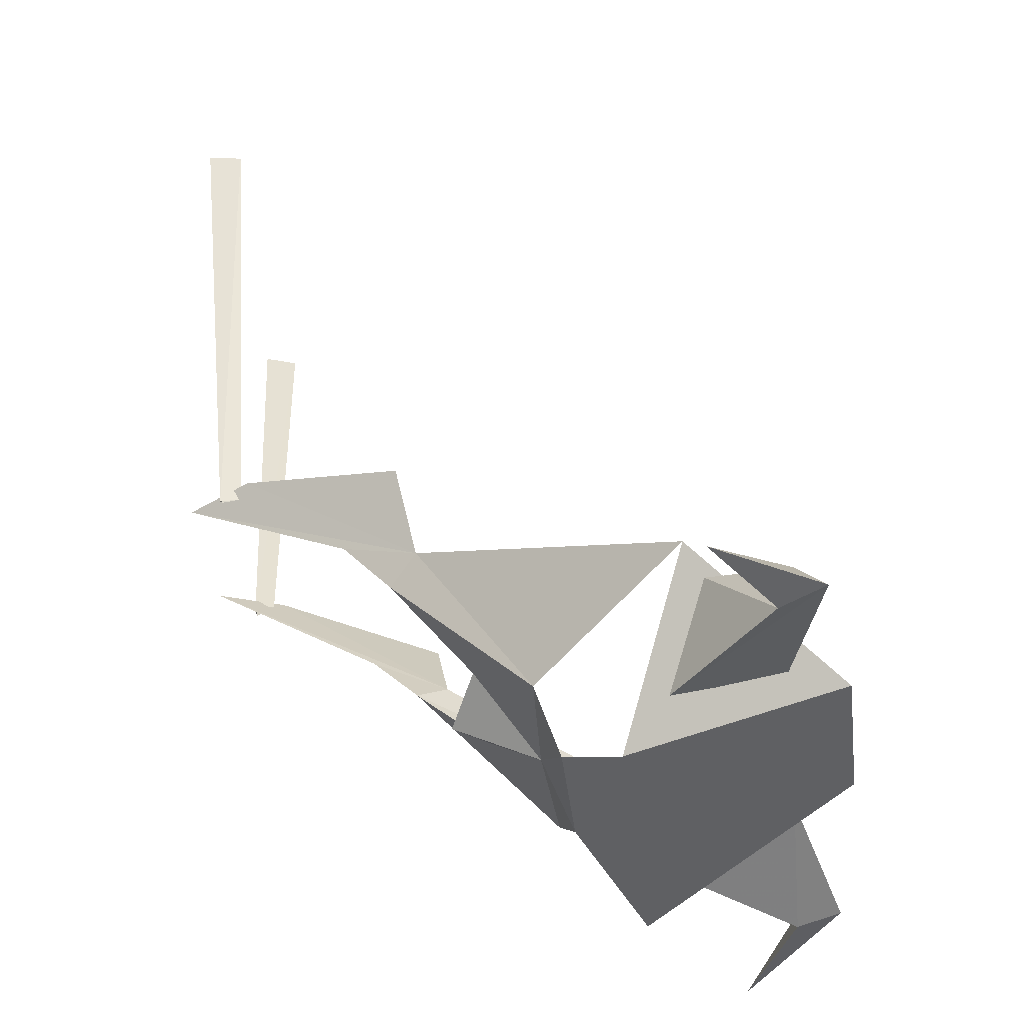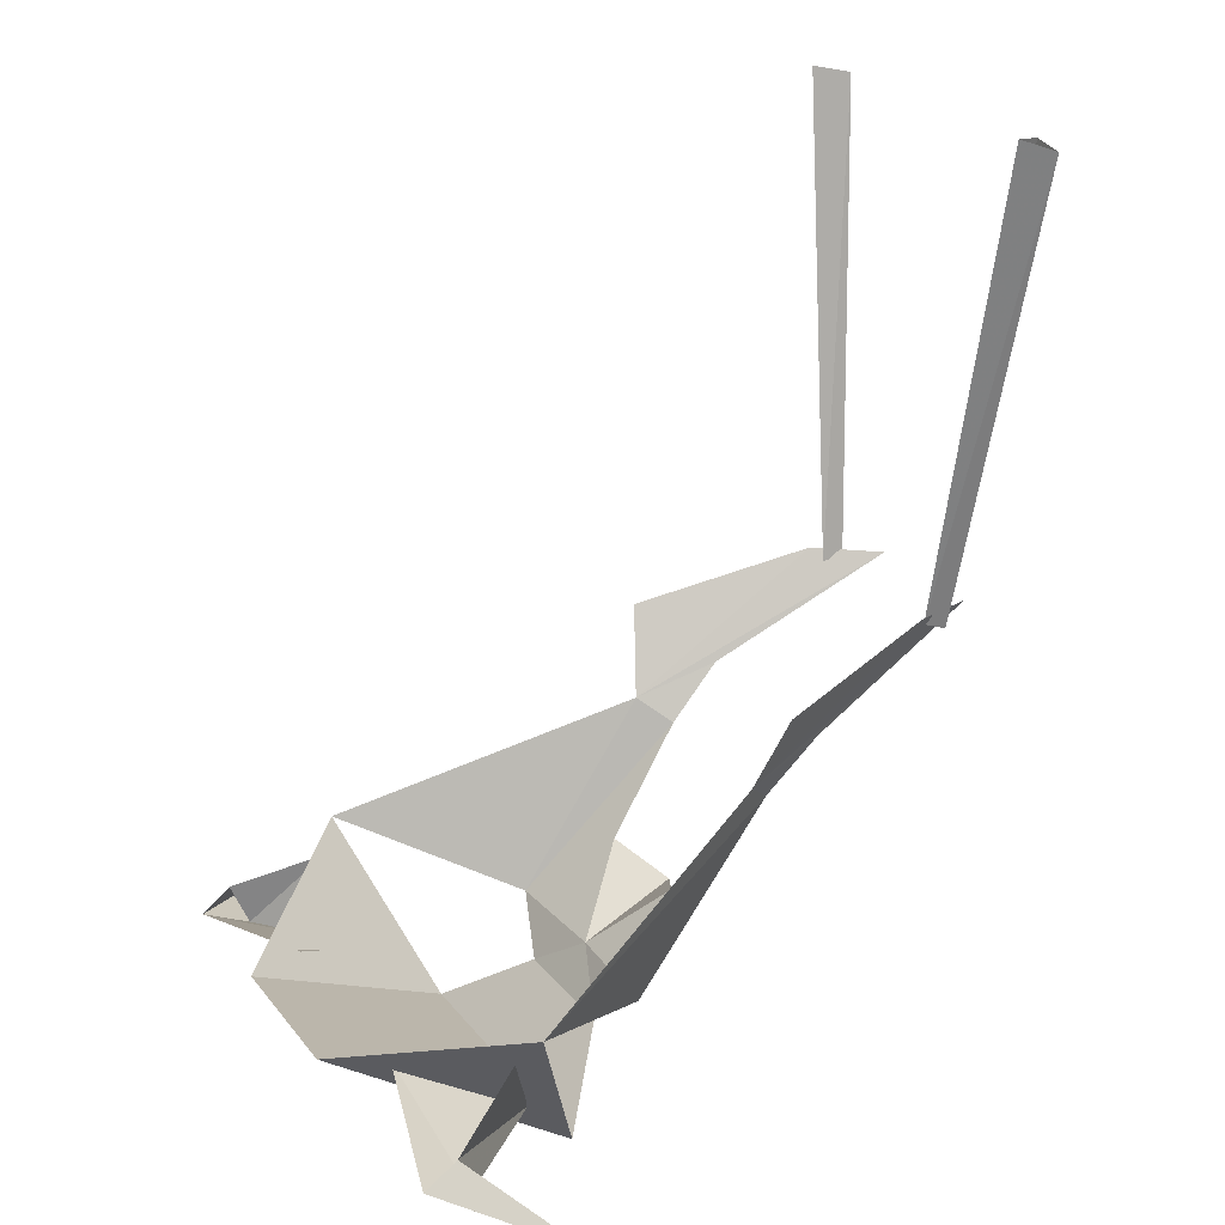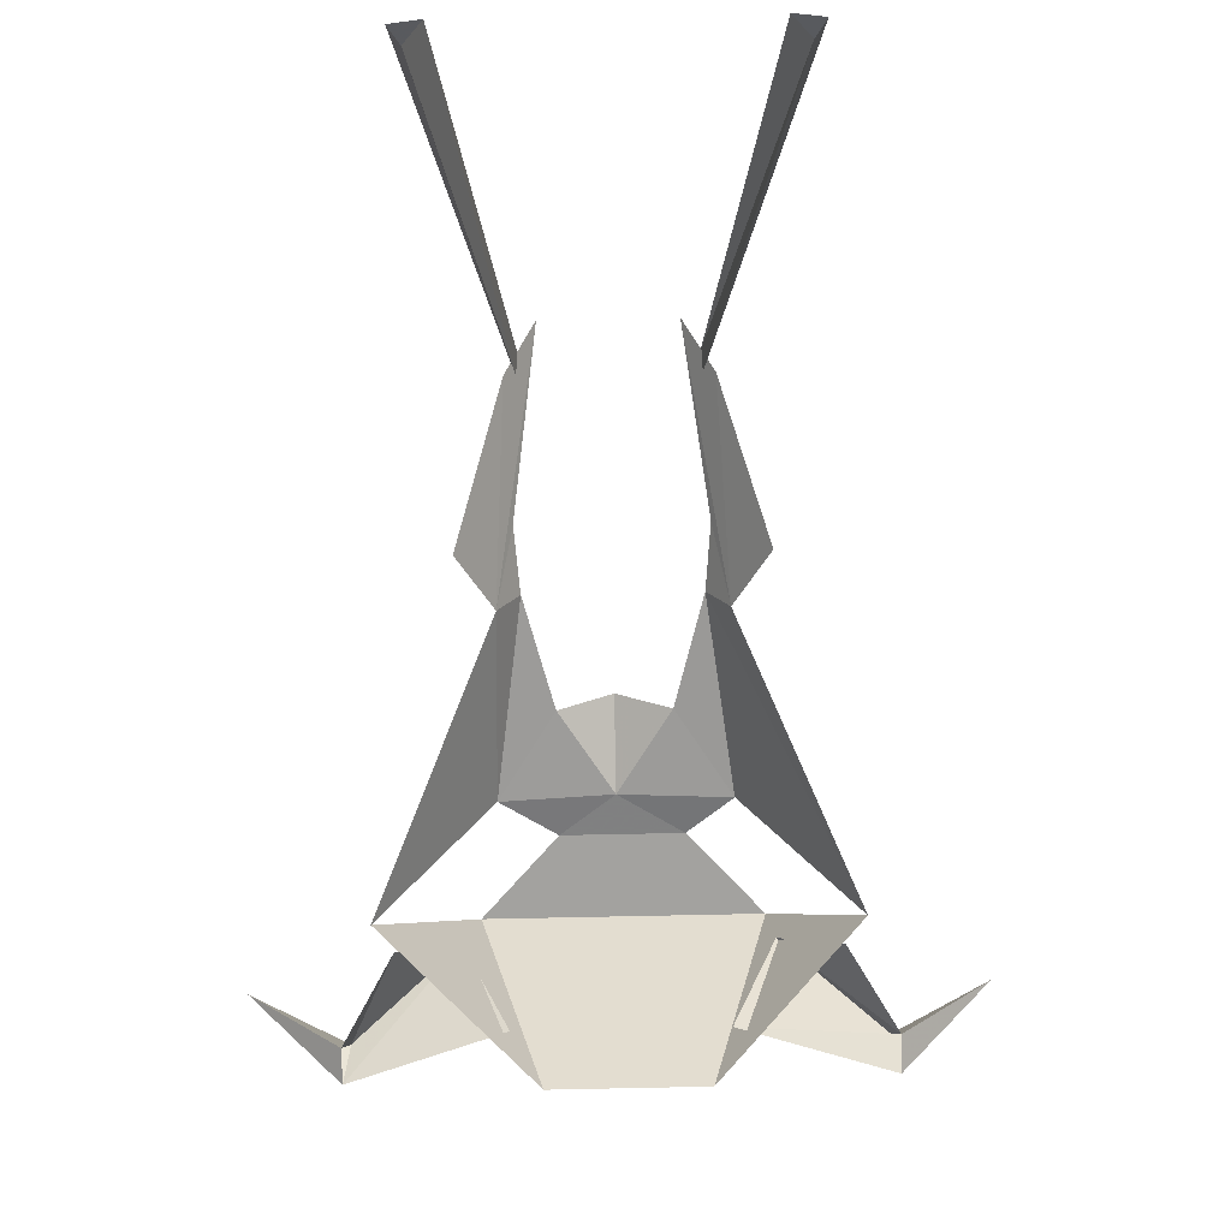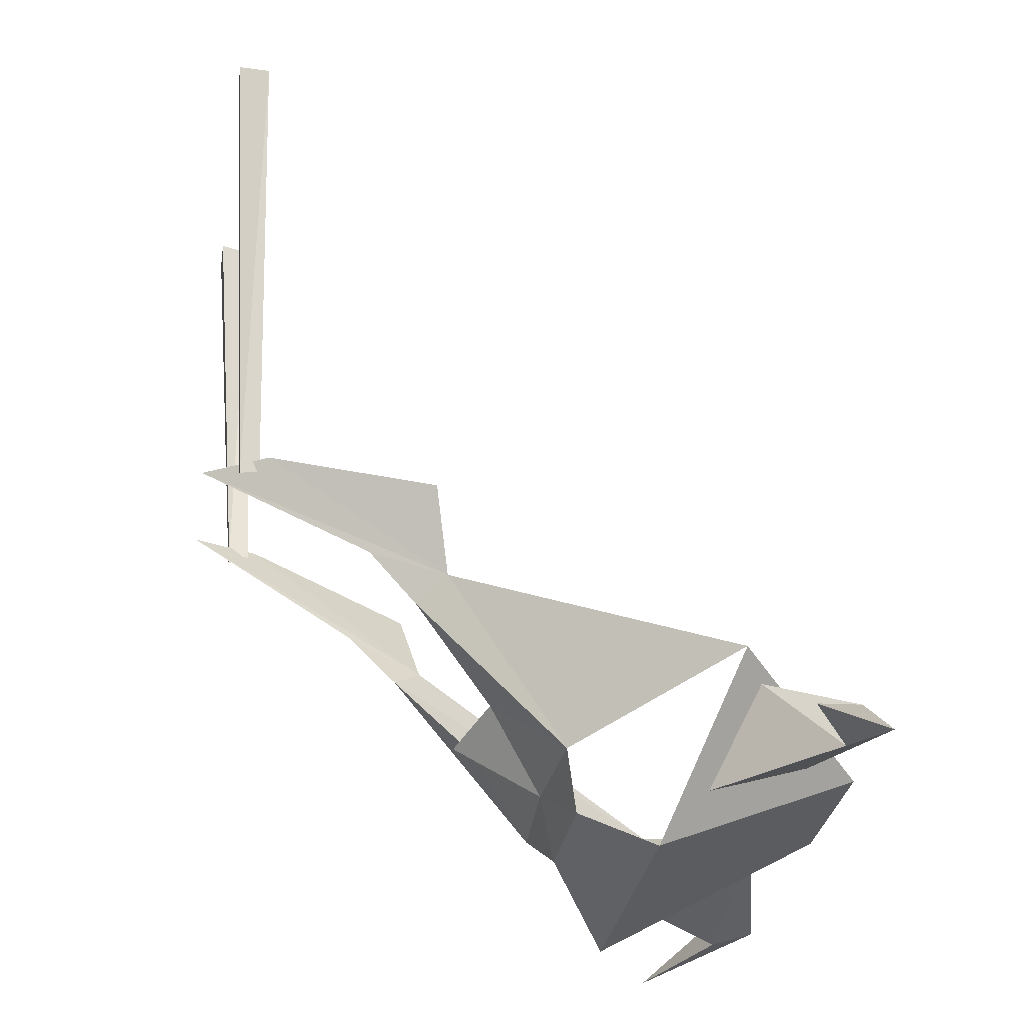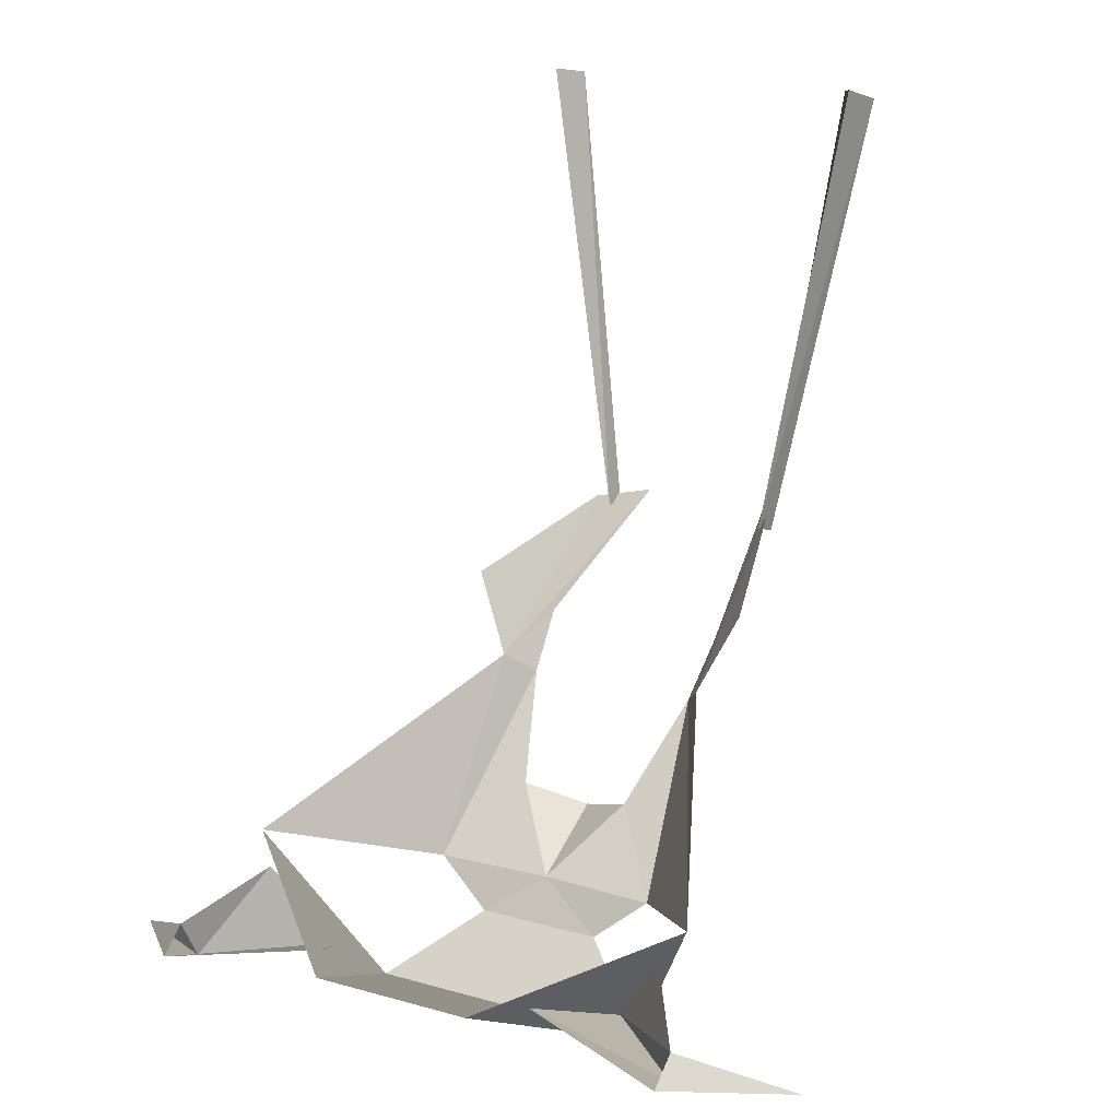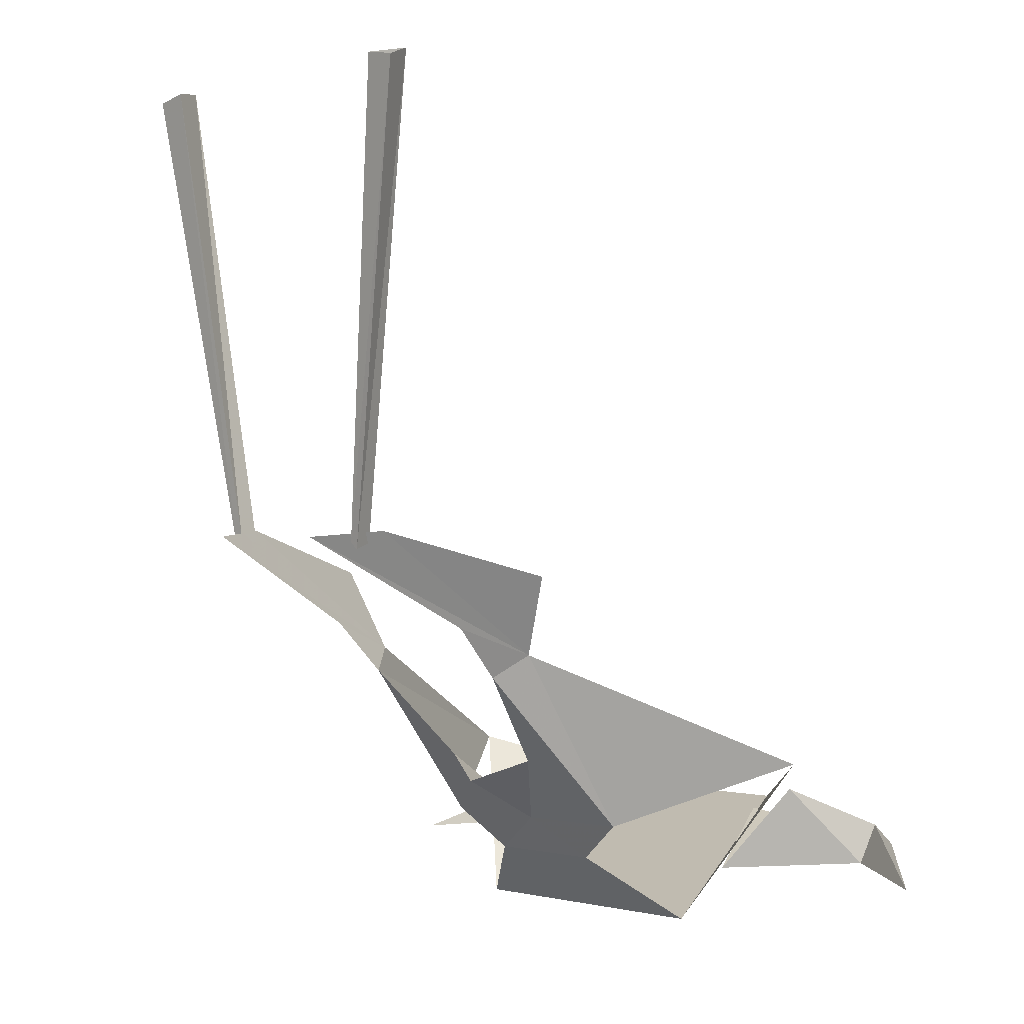
<metadata>
{"format":"obj","ext":"obj","renderer":"f3d","projection":"perspective","resolution":1024,"background":"white","views":[{"elev":-42.0,"azim":-83.0,"up":"+Y"},{"elev":22.7,"azim":62.7,"up":"+Y"},{"elev":62.6,"azim":-1.2,"up":"+Y"},{"elev":-30.7,"azim":-99.3,"up":"+Y"},{"elev":18.3,"azim":28.8,"up":"+Y"},{"elev":-0.4,"azim":-133.6,"up":"+Y"}]}
</metadata>
<code>
o unused/1740
v -52 2 -116
v -58 4 -105
v -31 -158 -98
v -30 -158 -105
v -63 0 -116
v -33 -160 -105
v 30 -158 -105
v 31 -158 -98
v 58 4 -105
v 52 2 -116
v 33 -160 -105
v 63 0 -116
v 35 -154 -95
v 52 -170 -37
v 39 -198 -31
v 24 -156 -118
v 33 -188 -58
v 31 -206 -41
v 82 -240 63
v 41 -262 10
v 20 -238 -13
v 0 -262 8
v 0 -246 -23
v -20 -238 -13
v -41 -262 10
v -31 -206 -41
v -39 -198 -31
v -33 -188 -58
v -24 -156 -118
v -35 -154 -95
v -52 -170 -37
v 91 -278 91
v 93 -272 107
v 37 -262 93
v 54 -280 55
v 93 -264 96
v 127 -282 71
v 75 -250 69
v -93 -272 107
v -127 -282 71
v -91 -278 91
v -54 -280 55
v -37 -262 93
v -93 -264 97
v -75 -250 69
v 30 -260 114
v 52 -298 39
v -26 -260 114
v -48 -298 39
v -20 -276 17
v 24 -276 17
v -82 -240 63
f 1 2 3
f 1 3 4
f 1 4 5
f 5 4 6
f 5 6 2
f 2 6 3
f 7 8 9
f 7 9 10
f 7 10 11
f 11 10 12
f 11 12 8
f 8 12 9
f 13 14 15
f 13 15 16
f 16 15 17
f 17 15 18
f 18 15 19
f 18 19 20
f 18 20 21
f 21 20 22
f 21 22 23
f 23 22 24
f 24 22 25
f 24 25 26
f 26 25 27
f 26 27 28
f 28 27 29
f 29 27 30
f 30 27 31
f 32 33 34
f 32 34 35
f 32 35 36
f 32 36 37
f 32 37 33
f 33 37 33
f 33 37 36
f 35 38 36
f 39 40 41
f 39 41 39
f 39 41 42
f 39 42 43
f 40 44 41
f 41 44 45
f 41 45 42
f 39 44 40
f 46 47 19
f 47 46 48
f 47 48 49
f 47 49 50
f 47 50 51
f 51 50 22
f 51 22 20
f 52 49 48
f 27 25 52
f 50 25 22

</code>
